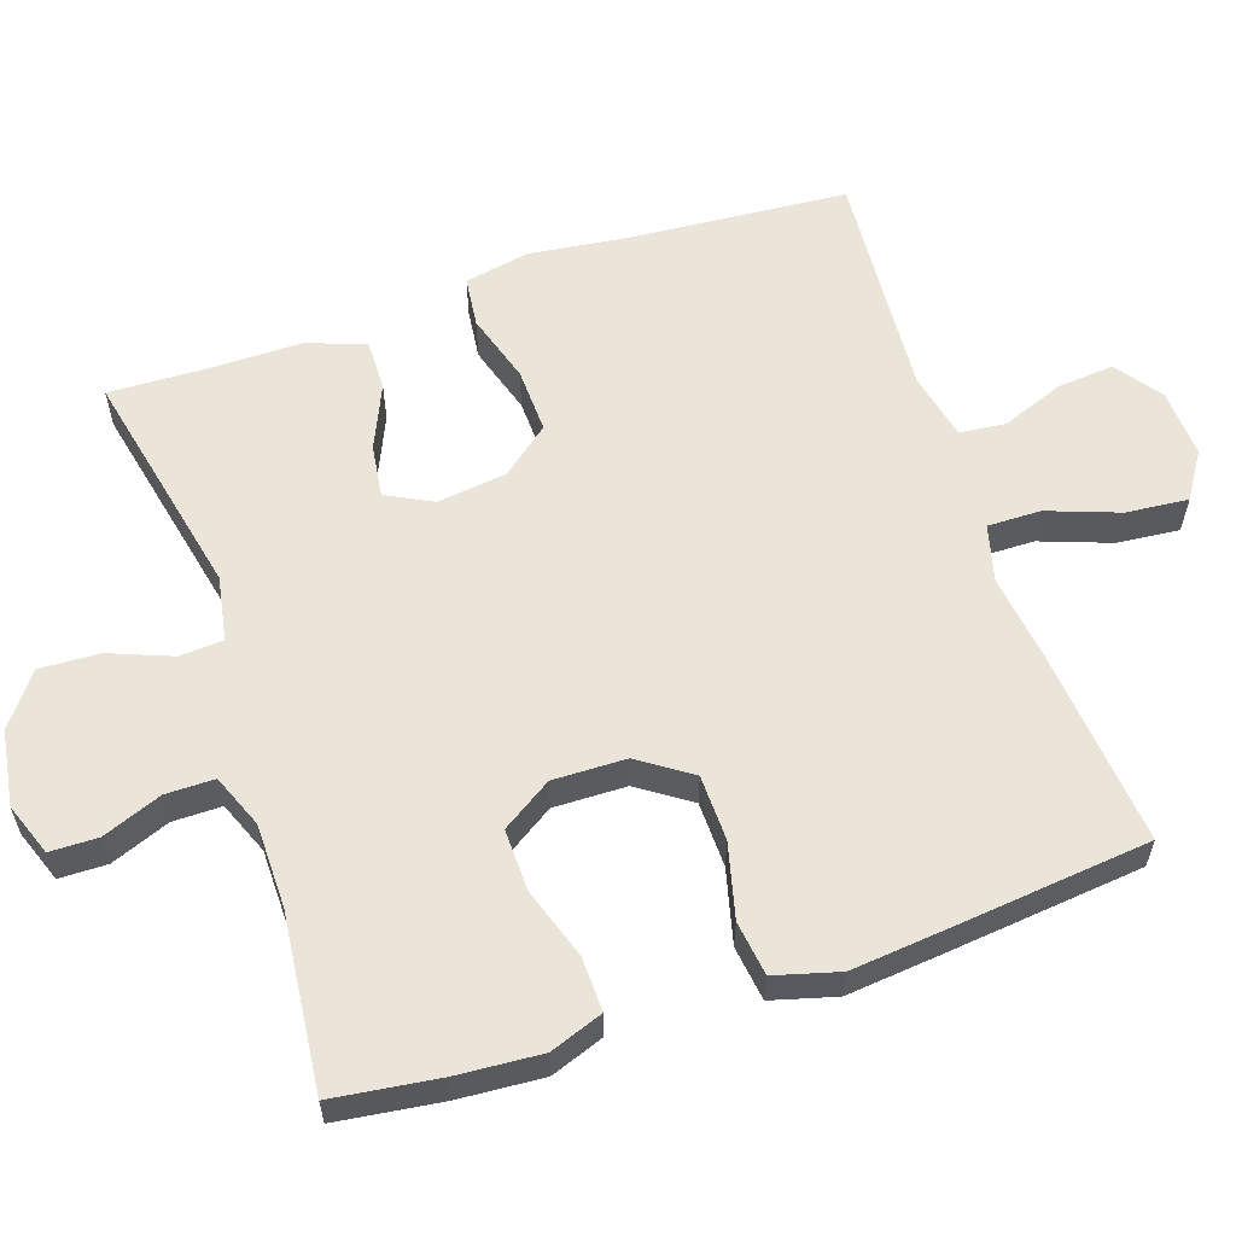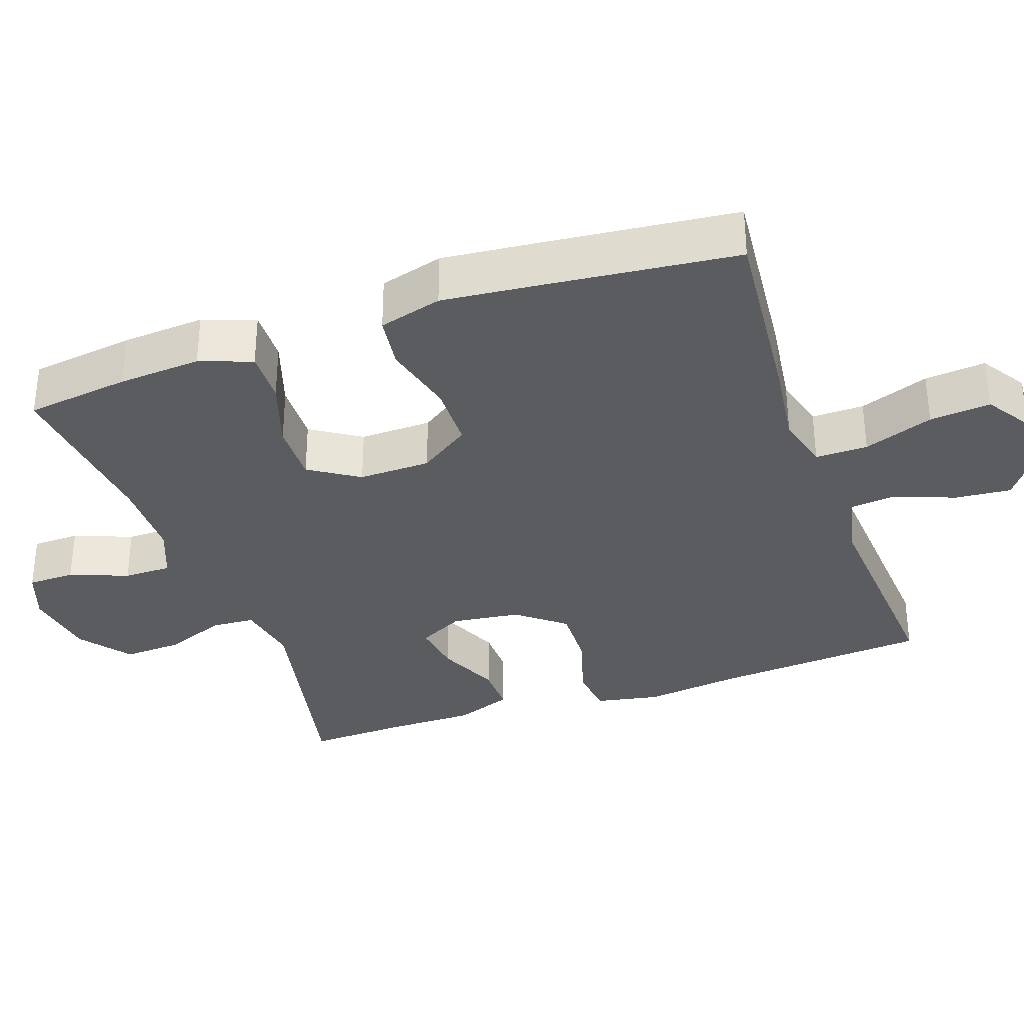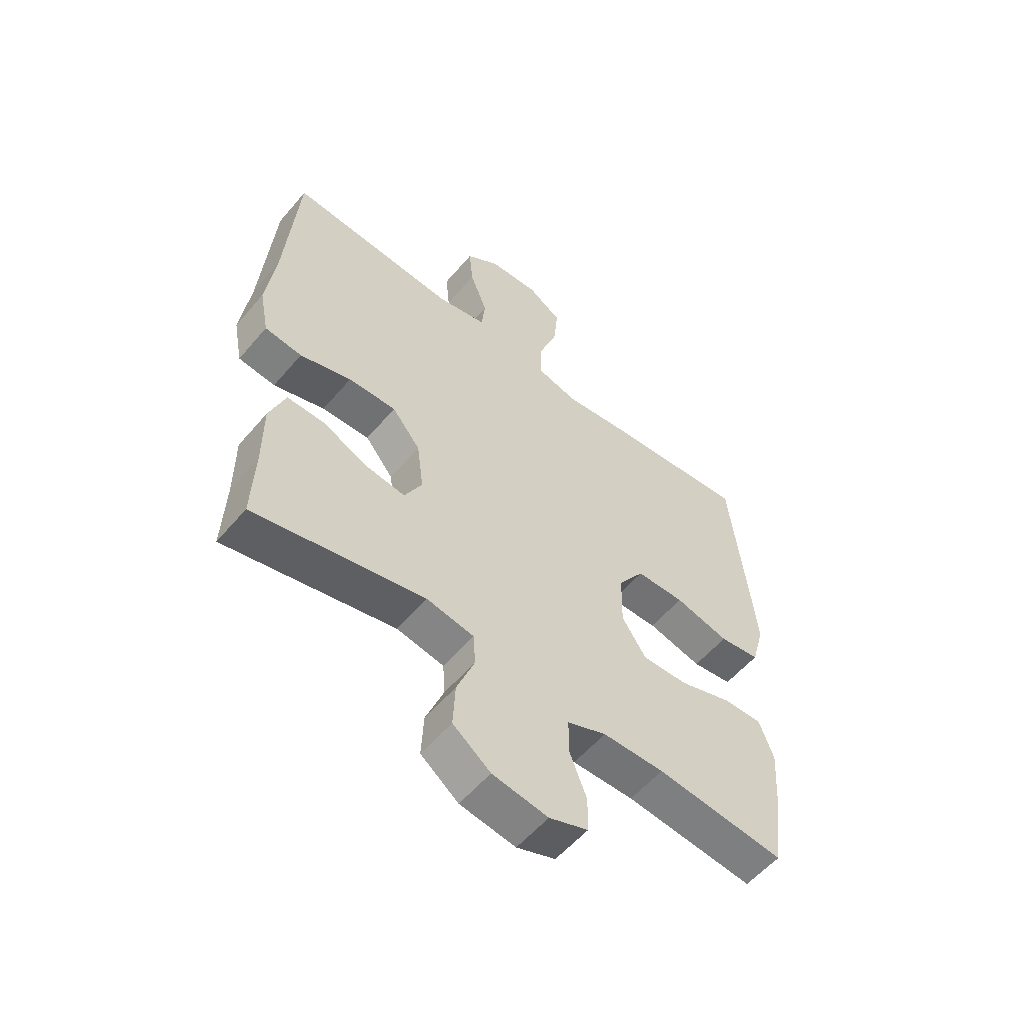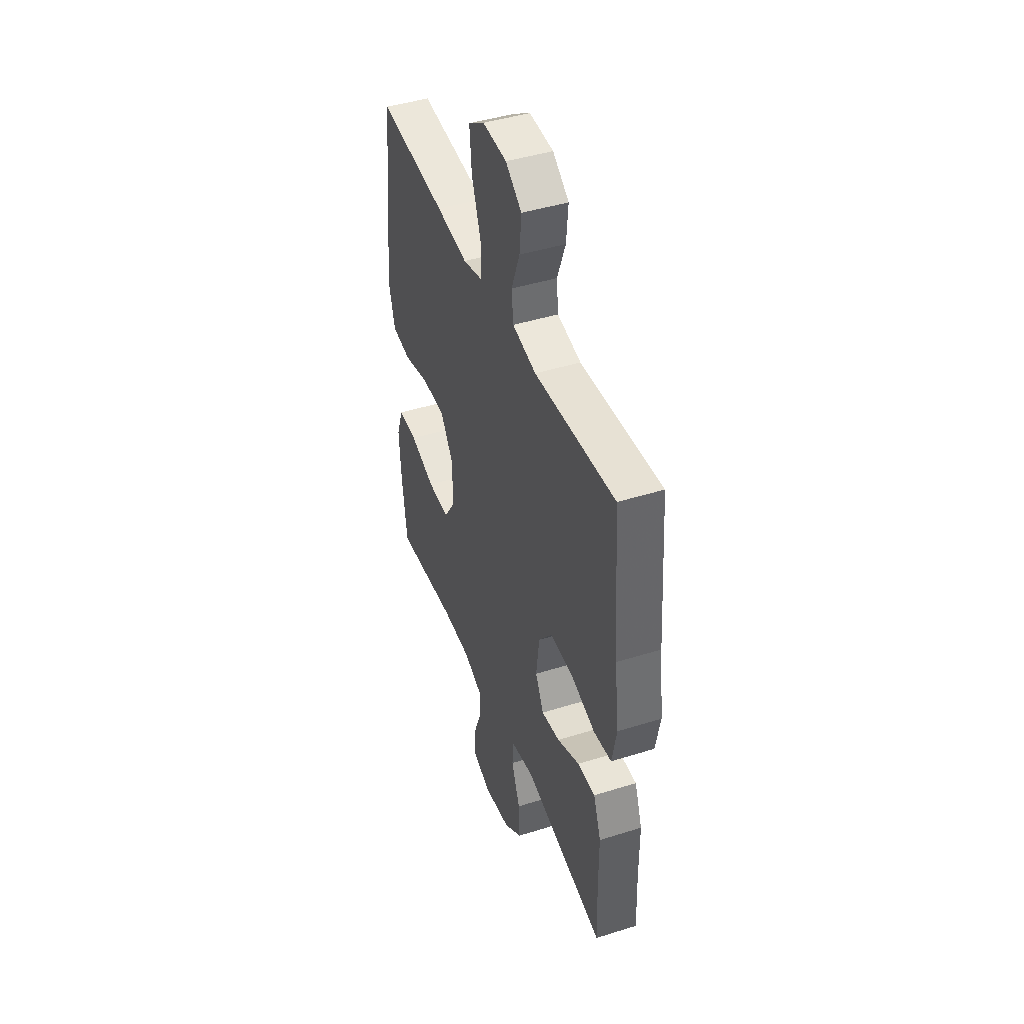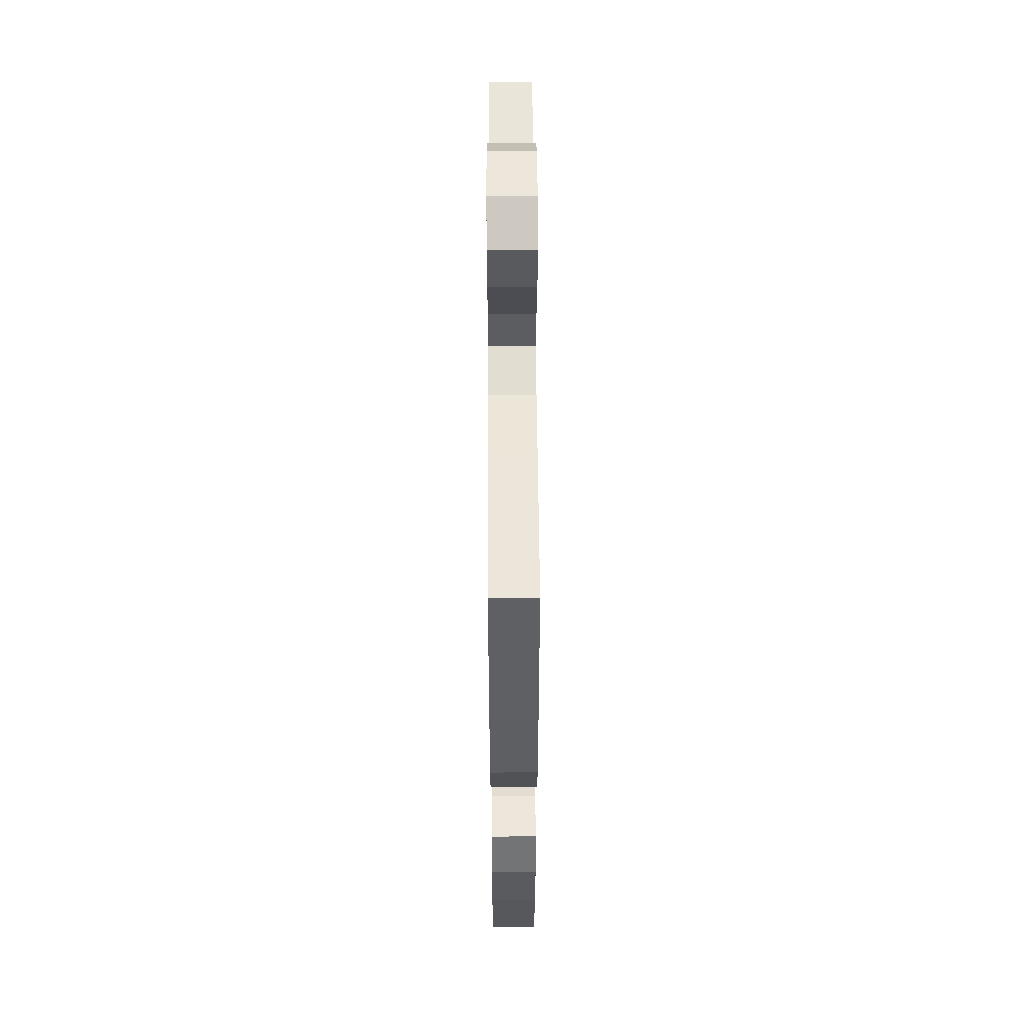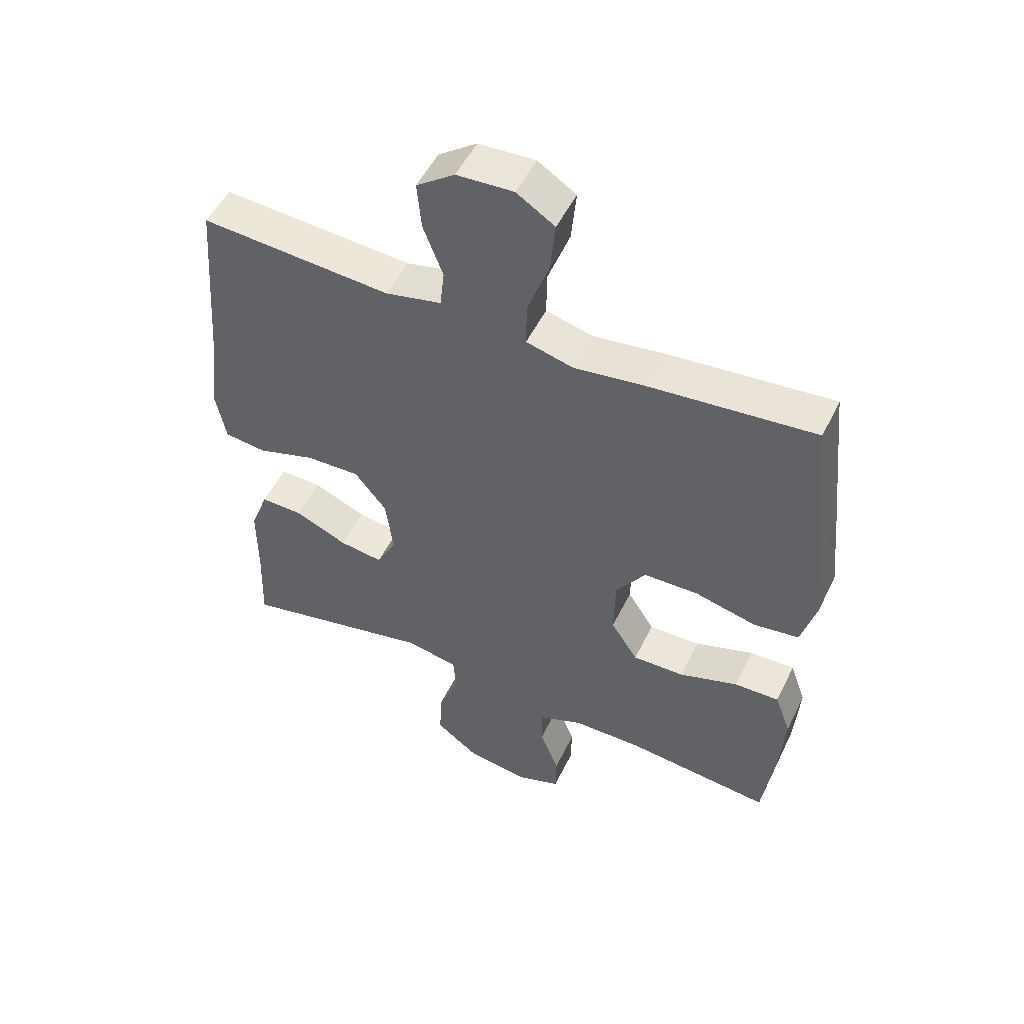
<metadata>
{"format":"obj","ext":"obj","renderer":"f3d","projection":"perspective","resolution":1024,"background":"white","views":[{"elev":59.2,"azim":-108.6,"up":"+Y"},{"elev":-33.7,"azim":-70.7,"up":"+Y"},{"elev":-56.4,"azim":140.3,"up":"+Z"},{"elev":44.1,"azim":69.8,"up":"+Z"},{"elev":53.7,"azim":-90.3,"up":"+Z"},{"elev":51.7,"azim":-154.5,"up":"+Z"}]}
</metadata>
<code>
v -0.5 0.07 0.5
v -0.237 0.07 0.475
v -0.116 0.07 0.459
v -0.04 0.07 0.479
v -0.041 0.07 0.551
v -0.076 0.07 0.647
v -0.084 0.07 0.731
v -0.022 0.07 0.771
v 0.07 0.07 0.766
v 0.132 0.07 0.721
v 0.125 0.07 0.644
v 0.093 0.07 0.56
v 0.1 0.07 0.498
v 0.191 0.07 0.478
v 0.5 0.07 0.5
v 0.523 0.07 0.205
v 0.54 0.07 0.072
v 0.523 0.07 -0.016
v 0.455 0.07 -0.024
v 0.361 0.07 0.005
v 0.273 0.07 0.008
v 0.221 0.07 -0.057
v 0.209 0.07 -0.151
v 0.241 0.07 -0.213
v 0.312 0.07 -0.203
v 0.398 0.07 -0.165
v 0.466 0.07 -0.164
v 0.495 0.07 -0.242
v 0.495 0.07 -0.365
v 0.5 0.07 -0.5
v 0.188 0.07 -0.433
v 0.101 0.07 -0.449
v 0.097 0.07 -0.508
v 0.13 0.07 -0.592
v 0.134 0.07 -0.673
v 0.065 0.07 -0.726
v -0.037 0.07 -0.742
v -0.108 0.07 -0.716
v -0.109 0.07 -0.651
v -0.078 0.07 -0.571
v -0.078 0.07 -0.505
v -0.15 0.07 -0.476
v -0.263 0.07 -0.475
v -0.5 0.07 -0.5
v -0.519 0.07 -0.357
v -0.527 0.07 -0.243
v -0.501 0.07 -0.171
v -0.428 0.07 -0.173
v -0.332 0.07 -0.205
v -0.248 0.07 -0.207
v -0.204 0.07 -0.139
v -0.206 0.07 -0.04
v -0.254 0.07 0.03
v -0.343 0.07 0.032
v -0.443 0.07 0.007
v -0.517 0.07 0.017
v -0.541 0.07 0.104
v -0.528 0.07 0.235
v -0.5 0 0.5
v -0.237 0 0.475
v -0.116 0 0.459
v -0.04 0 0.479
v -0.041 0 0.551
v -0.076 0 0.647
v -0.084 0 0.731
v -0.022 0 0.771
v 0.07 0 0.766
v 0.132 0 0.721
v 0.125 0 0.644
v 0.093 0 0.56
v 0.1 0 0.498
v 0.191 0 0.478
v 0.5 0 0.5
v 0.523 0 0.205
v 0.54 0 0.072
v 0.523 0 -0.016
v 0.455 0 -0.024
v 0.361 0 0.005
v 0.273 0 0.008
v 0.221 0 -0.057
v 0.209 0 -0.151
v 0.241 0 -0.213
v 0.312 0 -0.203
v 0.398 0 -0.165
v 0.466 0 -0.164
v 0.495 0 -0.242
v 0.495 0 -0.365
v 0.5 0 -0.5
v 0.188 0 -0.433
v 0.101 0 -0.449
v 0.097 0 -0.508
v 0.13 0 -0.592
v 0.134 0 -0.673
v 0.065 0 -0.726
v -0.037 0 -0.742
v -0.108 0 -0.716
v -0.109 0 -0.651
v -0.078 0 -0.571
v -0.078 0 -0.505
v -0.15 0 -0.476
v -0.263 0 -0.475
v -0.5 0 -0.5
v -0.519 0 -0.357
v -0.527 0 -0.243
v -0.501 0 -0.171
v -0.428 0 -0.173
v -0.332 0 -0.205
v -0.248 0 -0.207
v -0.204 0 -0.139
v -0.206 0 -0.04
v -0.254 0 0.03
v -0.343 0 0.032
v -0.443 0 0.007
v -0.517 0 0.017
v -0.541 0 0.104
v -0.528 0 0.235
f 54 55 56 57
f 53 54 57 58
f 46 47 48 49
f 46 49 50
f 43 44 45 46
f 42 43 46 50
f 41 42 50 51
f 37 38 39 40
f 37 40 41
f 36 37 41
f 33 34 35 36
f 32 33 36 41
f 29 30 31
f 29 31 32
f 28 29 32
f 25 26 27 28
f 24 25 28 32
f 23 24 32 41
f 17 18 19 20
f 16 17 20 21
f 14 15 16 21
f 13 14 21 22
f 9 10 11 12
f 7 8 9 12
f 5 6 7 12
f 4 5 12 13
f 3 4 13 22
f 53 58 1 2
f 52 53 2 3
f 23 41 51 52
f 3 22 23 52
f 115 114 113 112
f 116 115 112 111
f 107 106 105 104
f 108 107 104
f 104 103 102 101
f 108 104 101 100
f 109 108 100 99
f 98 97 96 95
f 99 98 95
f 99 95 94
f 94 93 92 91
f 99 94 91 90
f 89 88 87
f 90 89 87
f 90 87 86
f 86 85 84 83
f 90 86 83 82
f 99 90 82 81
f 78 77 76 75
f 79 78 75 74
f 79 74 73 72
f 80 79 72 71
f 70 69 68 67
f 70 67 66 65
f 70 65 64 63
f 71 70 63 62
f 80 71 62 61
f 60 59 116 111
f 61 60 111 110
f 110 109 99 81
f 110 81 80 61
f 1 59 60 2
f 2 60 61 3
f 3 61 62 4
f 4 62 63 5
f 5 63 64 6
f 6 64 65 7
f 7 65 66 8
f 8 66 67 9
f 9 67 68 10
f 10 68 69 11
f 11 69 70 12
f 12 70 71 13
f 13 71 72 14
f 14 72 73 15
f 15 73 74 16
f 16 74 75 17
f 17 75 76 18
f 18 76 77 19
f 19 77 78 20
f 20 78 79 21
f 21 79 80 22
f 22 80 81 23
f 23 81 82 24
f 24 82 83 25
f 25 83 84 26
f 26 84 85 27
f 27 85 86 28
f 28 86 87 29
f 29 87 88 30
f 30 88 89 31
f 31 89 90 32
f 32 90 91 33
f 33 91 92 34
f 34 92 93 35
f 35 93 94 36
f 36 94 95 37
f 37 95 96 38
f 38 96 97 39
f 39 97 98 40
f 40 98 99 41
f 41 99 100 42
f 42 100 101 43
f 43 101 102 44
f 44 102 103 45
f 45 103 104 46
f 46 104 105 47
f 47 105 106 48
f 48 106 107 49
f 49 107 108 50
f 50 108 109 51
f 51 109 110 52
f 52 110 111 53
f 53 111 112 54
f 54 112 113 55
f 55 113 114 56
f 56 114 115 57
f 57 115 116 58
f 58 116 59 1

</code>
